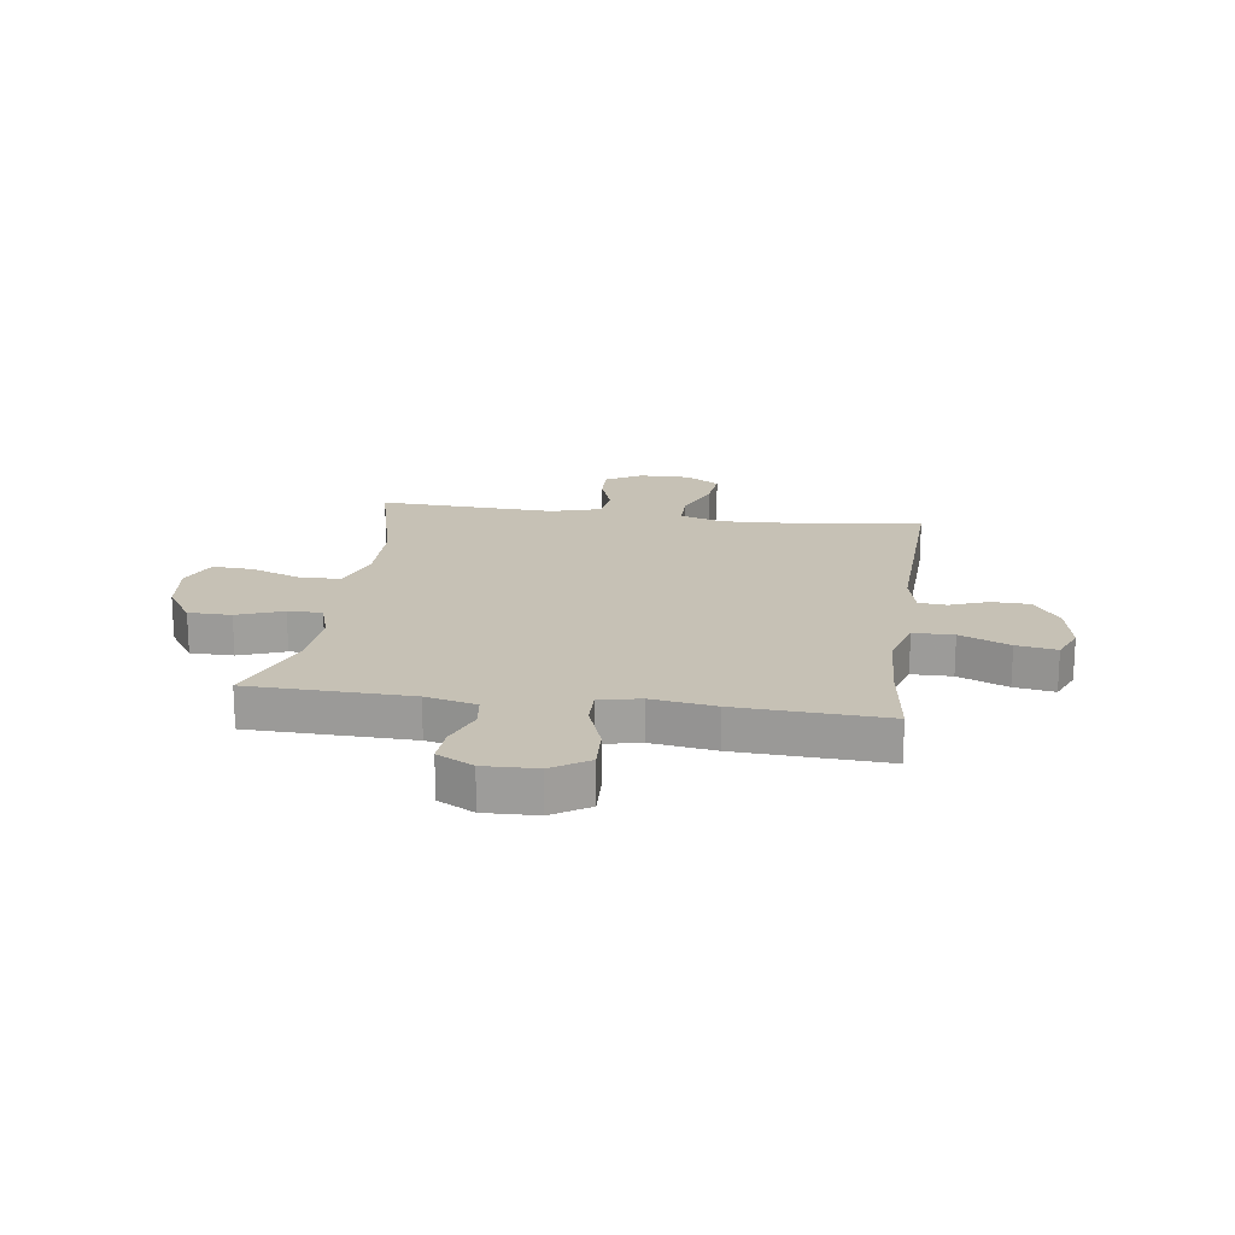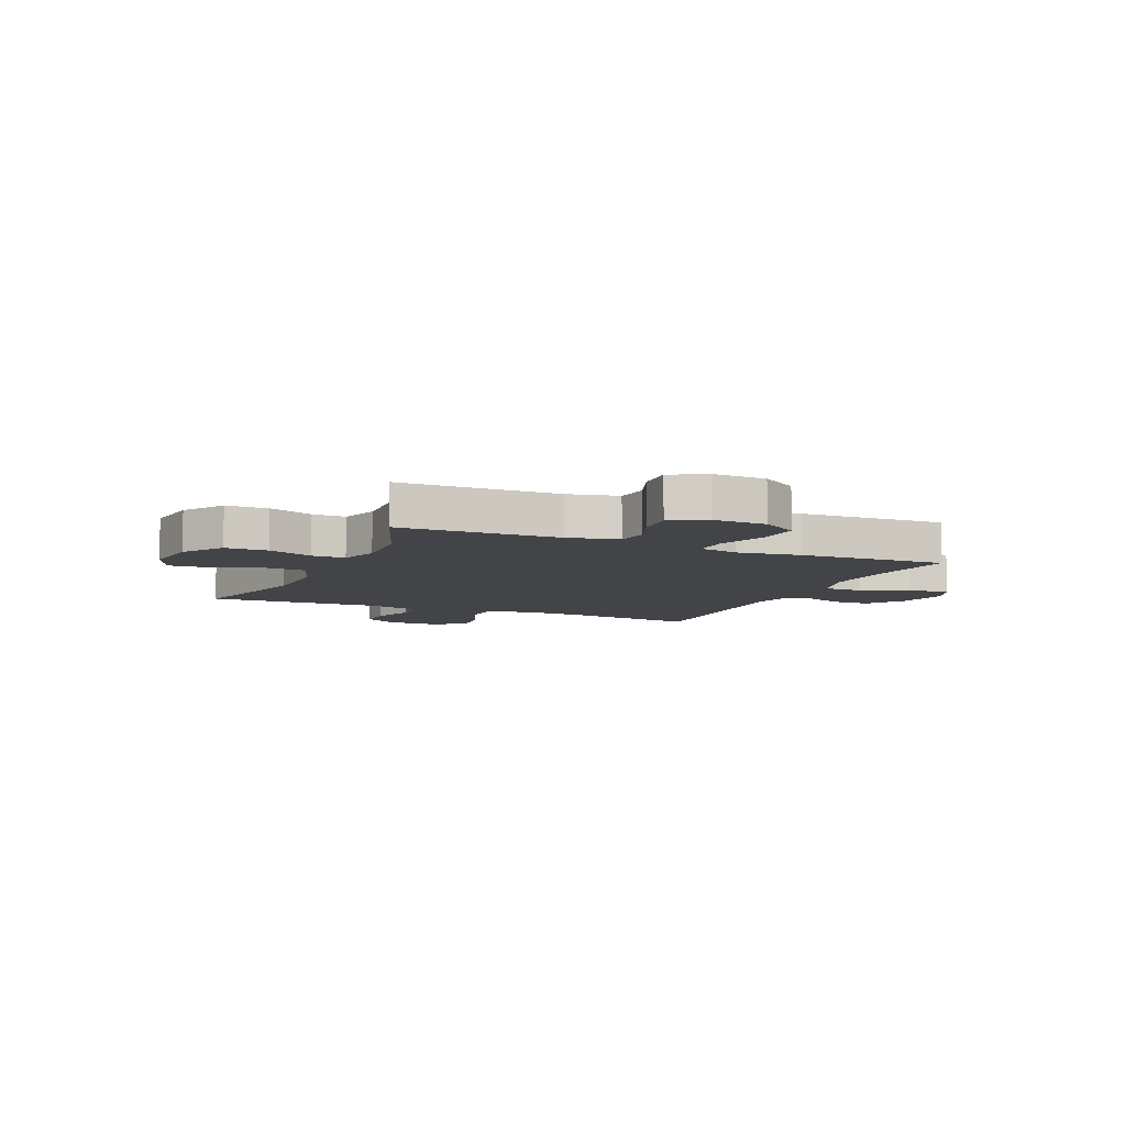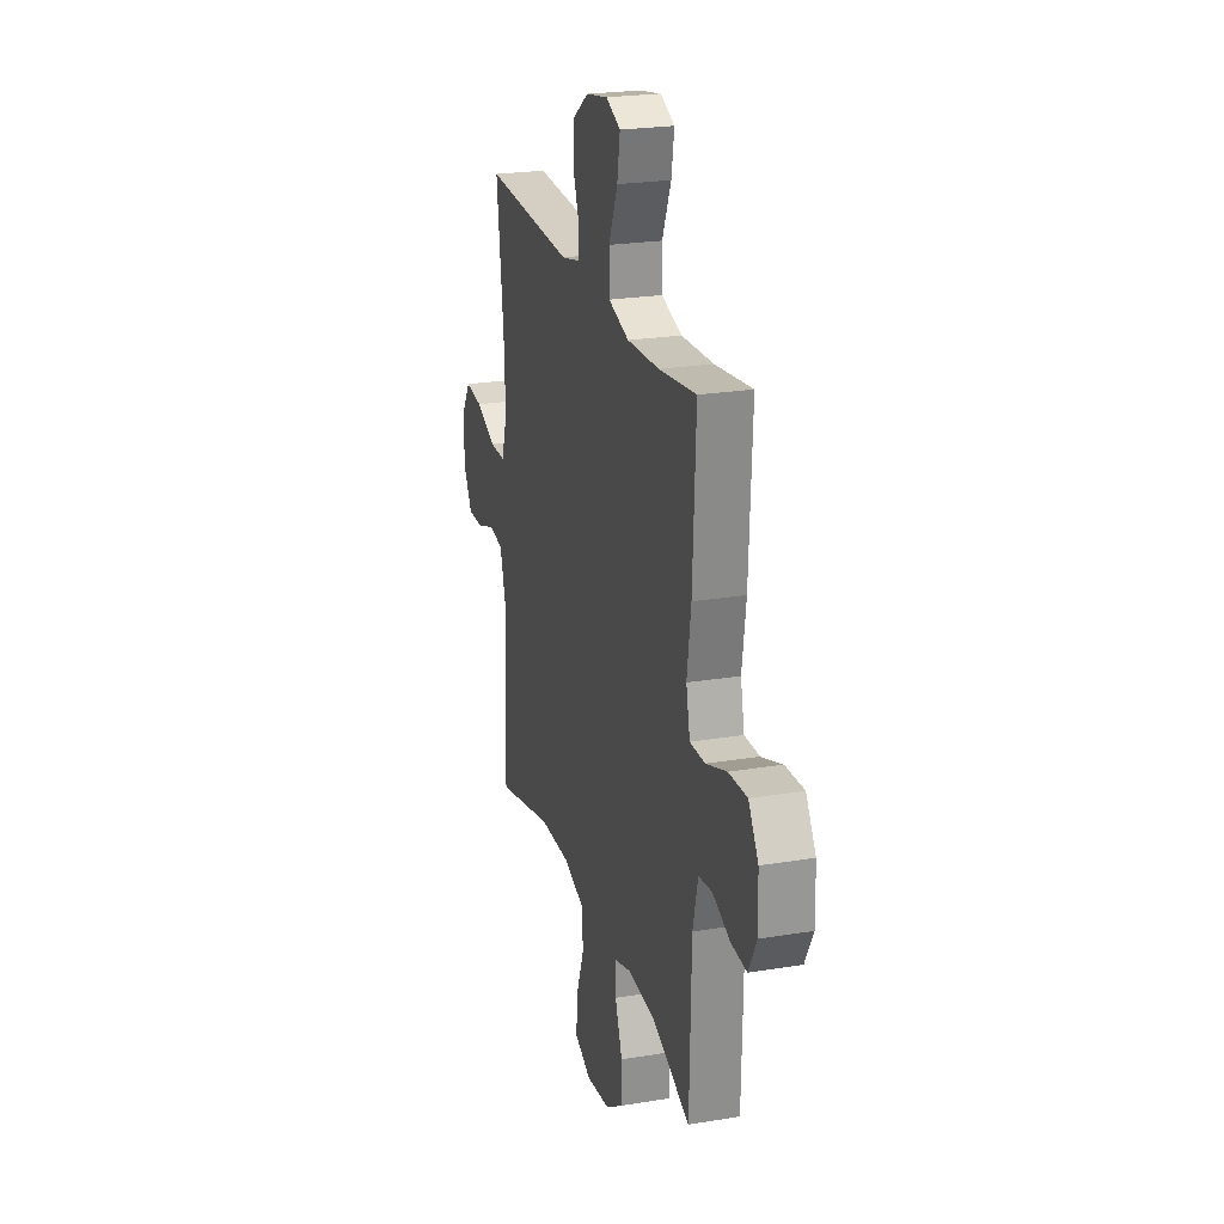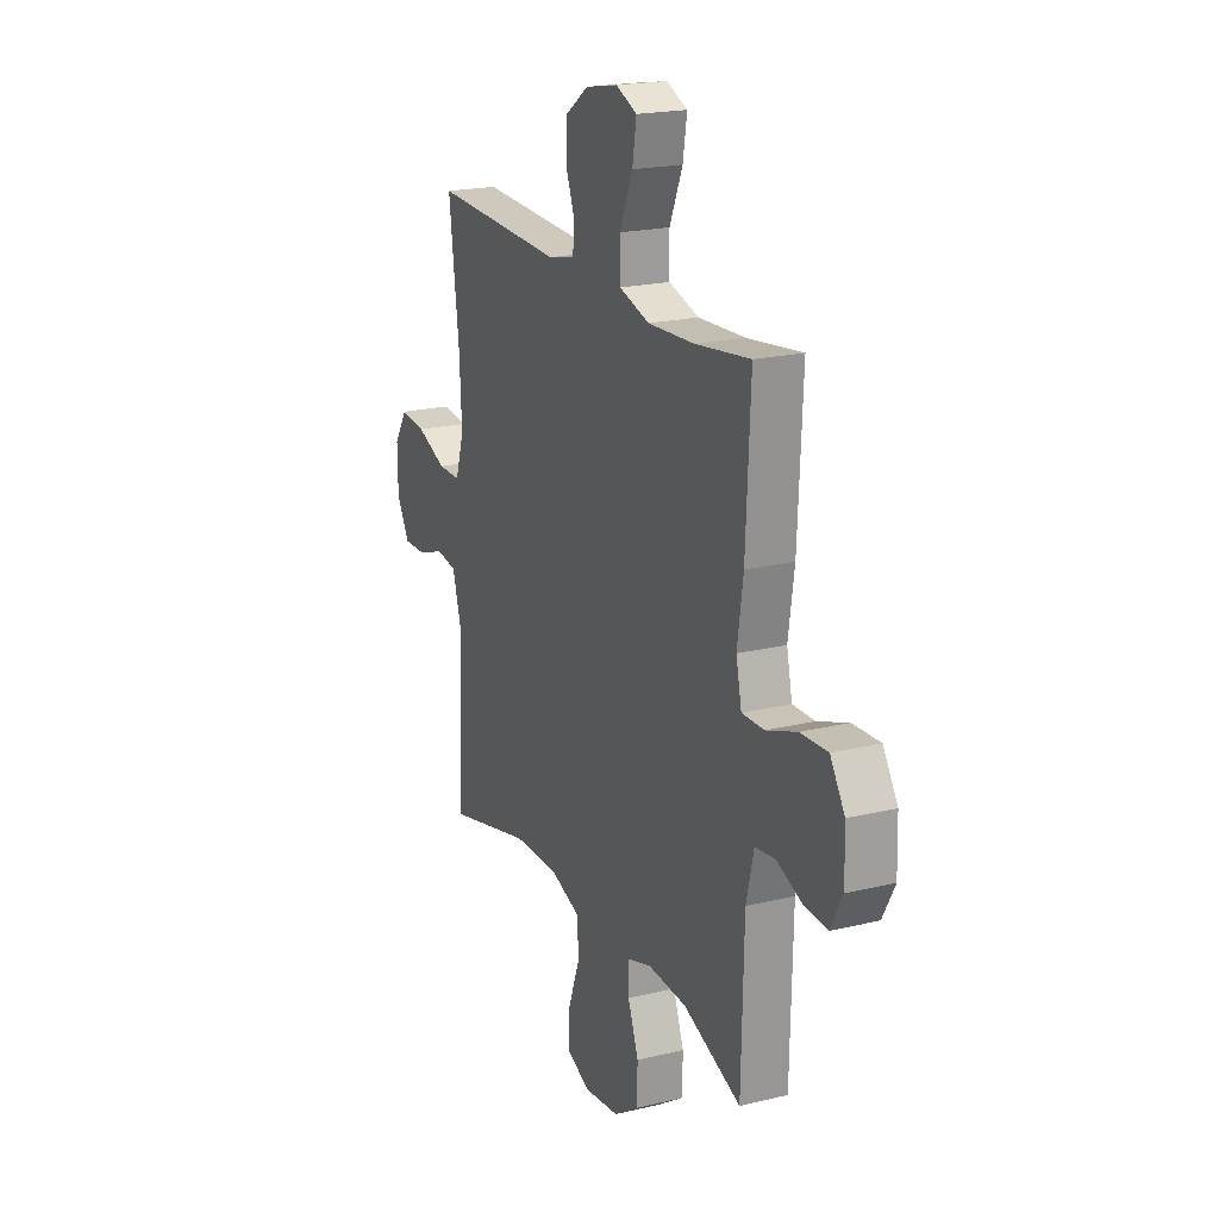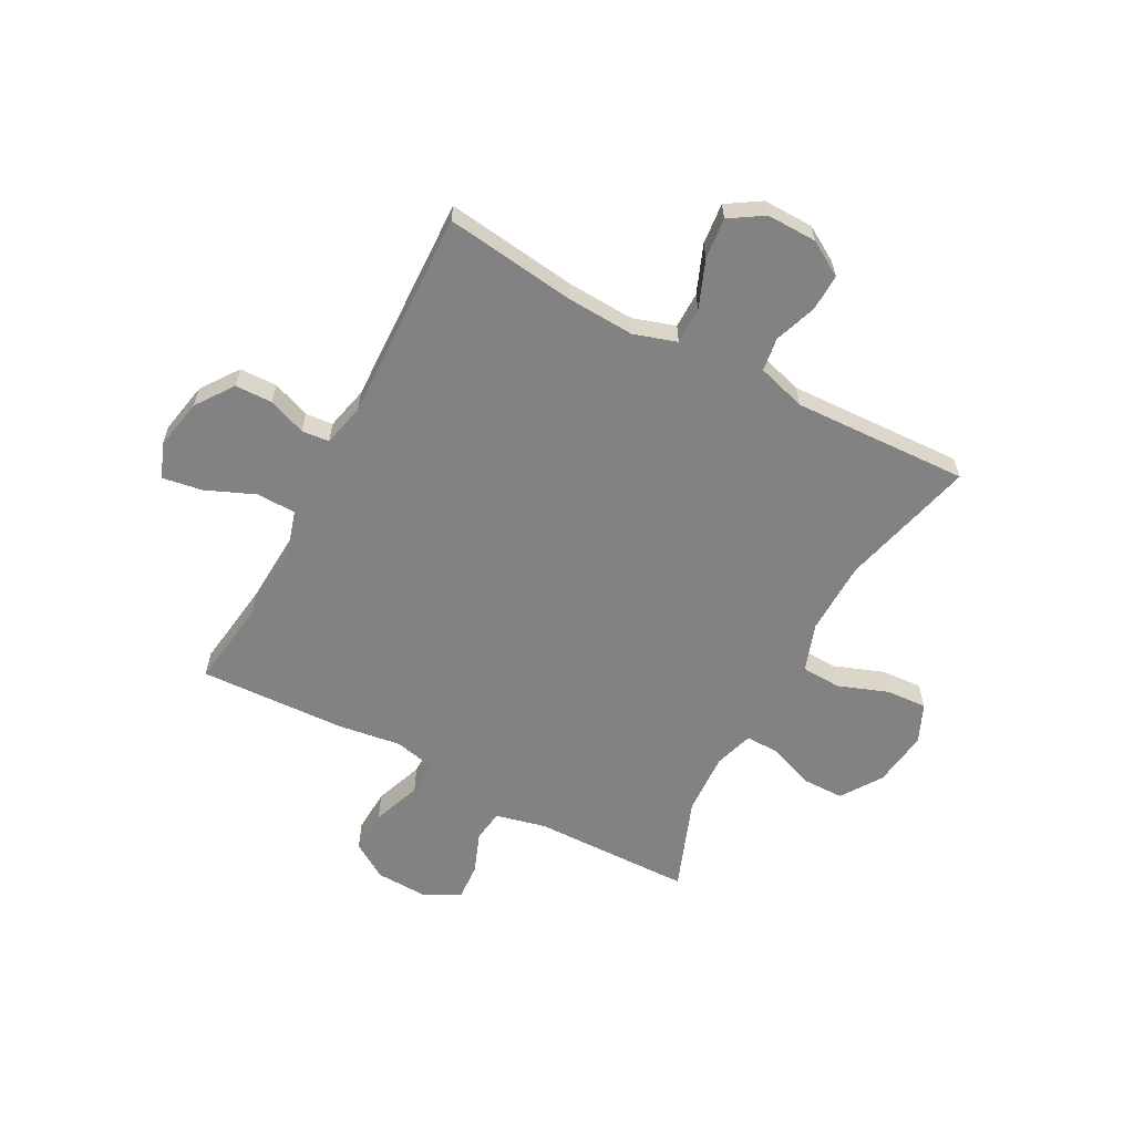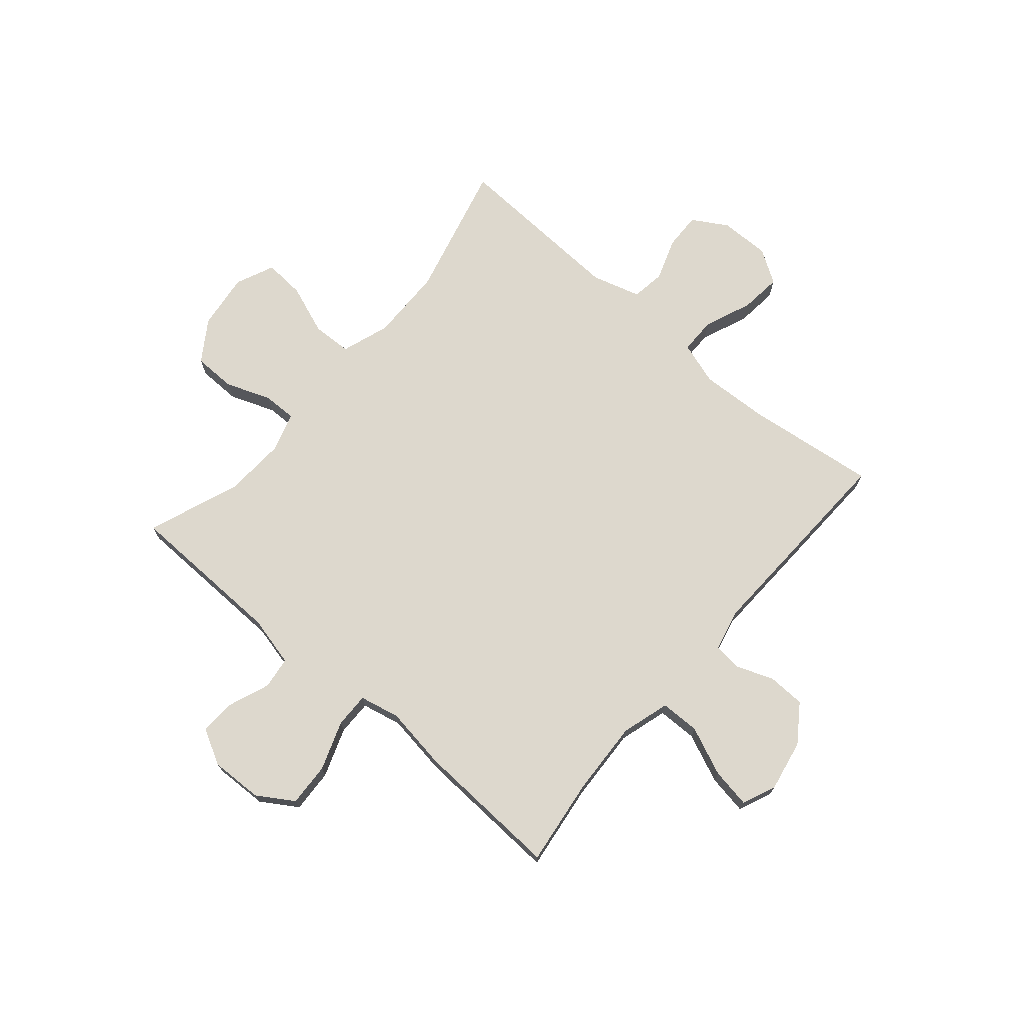
<metadata>
{"format":"obj","ext":"obj","renderer":"f3d","projection":"perspective","resolution":1024,"background":"white","views":[{"elev":18.7,"azim":-82.0,"up":"+Y"},{"elev":-7.8,"azim":-113.9,"up":"+Y"},{"elev":23.6,"azim":-105.5,"up":"+Z"},{"elev":20.4,"azim":-113.8,"up":"+Z"},{"elev":-60.9,"azim":61.7,"up":"+Y"},{"elev":72.3,"azim":-49.4,"up":"+Y"}]}
</metadata>
<code>
v -0.5 0.07 0.5
v -0.341 0.07 0.479
v -0.205 0.07 0.472
v -0.117 0.07 0.498
v -0.116 0.07 0.57
v -0.154 0.07 0.659
v -0.166 0.07 0.731
v -0.105 0.07 0.757
v -0.011 0.07 0.739
v 0.057 0.07 0.691
v 0.059 0.07 0.623
v 0.033 0.07 0.554
v 0.038 0.07 0.504
v 0.116 0.07 0.486
v 0.5 0.07 0.5
v 0.47 0.07 0.262
v 0.464 0.07 0.139
v 0.489 0.07 0.061
v 0.555 0.07 0.061
v 0.642 0.07 0.096
v 0.717 0.07 0.104
v 0.756 0.07 0.043
v 0.755 0.07 -0.048
v 0.717 0.07 -0.112
v 0.65 0.07 -0.11
v 0.573 0.07 -0.083
v 0.512 0.07 -0.092
v 0.486 0.07 -0.181
v 0.5 0.07 -0.5
v 0.253 0.07 -0.438
v 0.119 0.07 -0.436
v 0.032 0.07 -0.466
v 0.029 0.07 -0.538
v 0.063 0.07 -0.629
v 0.068 0.07 -0.703
v -0.002 0.07 -0.734
v -0.105 0.07 -0.721
v -0.179 0.07 -0.672
v -0.18 0.07 -0.595
v -0.149 0.07 -0.513
v -0.148 0.07 -0.452
v -0.219 0.07 -0.43
v -0.332 0.07 -0.436
v -0.5 0.07 -0.5
v -0.507 0.07 -0.21
v -0.529 0.07 -0.119
v -0.587 0.07 -0.111
v -0.662 0.07 -0.14
v -0.728 0.07 -0.144
v -0.763 0.07 -0.079
v -0.76 0.07 0.016
v -0.718 0.07 0.082
v -0.639 0.07 0.078
v -0.55 0.07 0.046
v -0.486 0.07 0.045
v -0.47 0.07 0.118
v -0.487 0.07 0.233
v -0.5 0 0.5
v -0.341 0 0.479
v -0.205 0 0.472
v -0.117 0 0.498
v -0.116 0 0.57
v -0.154 0 0.659
v -0.166 0 0.731
v -0.105 0 0.757
v -0.011 0 0.739
v 0.057 0 0.691
v 0.059 0 0.623
v 0.033 0 0.554
v 0.038 0 0.504
v 0.116 0 0.486
v 0.5 0 0.5
v 0.47 0 0.262
v 0.464 0 0.139
v 0.489 0 0.061
v 0.555 0 0.061
v 0.642 0 0.096
v 0.717 0 0.104
v 0.756 0 0.043
v 0.755 0 -0.048
v 0.717 0 -0.112
v 0.65 0 -0.11
v 0.573 0 -0.083
v 0.512 0 -0.092
v 0.486 0 -0.181
v 0.5 0 -0.5
v 0.253 0 -0.438
v 0.119 0 -0.436
v 0.032 0 -0.466
v 0.029 0 -0.538
v 0.063 0 -0.629
v 0.068 0 -0.703
v -0.002 0 -0.734
v -0.105 0 -0.721
v -0.179 0 -0.672
v -0.18 0 -0.595
v -0.149 0 -0.513
v -0.148 0 -0.452
v -0.219 0 -0.43
v -0.332 0 -0.436
v -0.5 0 -0.5
v -0.507 0 -0.21
v -0.529 0 -0.119
v -0.587 0 -0.111
v -0.662 0 -0.14
v -0.728 0 -0.144
v -0.763 0 -0.079
v -0.76 0 0.016
v -0.718 0 0.082
v -0.639 0 0.078
v -0.55 0 0.046
v -0.486 0 0.045
v -0.47 0 0.118
v -0.487 0 0.233
f 56 57 1 2
f 55 56 2 3
f 51 52 53 54
f 51 54 55
f 50 51 55
f 47 48 49 50
f 46 47 50 55
f 45 46 55 3
f 43 44 45 3
f 37 38 39 40
f 37 40 41
f 36 37 41
f 33 34 35 36
f 32 33 36 41
f 31 32 41 42
f 28 29 30
f 27 28 30 31
f 23 24 25 26
f 23 26 27
f 22 23 27
f 19 20 21 22
f 18 19 22 27
f 17 18 27 31
f 14 15 16
f 13 14 16 17
f 9 10 11 12
f 9 12 13
f 8 9 13
f 5 6 7 8
f 4 5 8 13
f 42 43 3 4
f 17 31 42
f 4 13 17 42
f 59 58 114 113
f 60 59 113 112
f 111 110 109 108
f 112 111 108
f 112 108 107
f 107 106 105 104
f 112 107 104 103
f 60 112 103 102
f 60 102 101 100
f 97 96 95 94
f 98 97 94
f 98 94 93
f 93 92 91 90
f 98 93 90 89
f 99 98 89 88
f 87 86 85
f 88 87 85 84
f 83 82 81 80
f 84 83 80
f 84 80 79
f 79 78 77 76
f 84 79 76 75
f 88 84 75 74
f 73 72 71
f 74 73 71 70
f 69 68 67 66
f 70 69 66
f 70 66 65
f 65 64 63 62
f 70 65 62 61
f 61 60 100 99
f 99 88 74
f 99 74 70 61
f 1 58 59 2
f 2 59 60 3
f 3 60 61 4
f 4 61 62 5
f 5 62 63 6
f 6 63 64 7
f 7 64 65 8
f 8 65 66 9
f 9 66 67 10
f 10 67 68 11
f 11 68 69 12
f 12 69 70 13
f 13 70 71 14
f 14 71 72 15
f 15 72 73 16
f 16 73 74 17
f 17 74 75 18
f 18 75 76 19
f 19 76 77 20
f 20 77 78 21
f 21 78 79 22
f 22 79 80 23
f 23 80 81 24
f 24 81 82 25
f 25 82 83 26
f 26 83 84 27
f 27 84 85 28
f 28 85 86 29
f 29 86 87 30
f 30 87 88 31
f 31 88 89 32
f 32 89 90 33
f 33 90 91 34
f 34 91 92 35
f 35 92 93 36
f 36 93 94 37
f 37 94 95 38
f 38 95 96 39
f 39 96 97 40
f 40 97 98 41
f 41 98 99 42
f 42 99 100 43
f 43 100 101 44
f 44 101 102 45
f 45 102 103 46
f 46 103 104 47
f 47 104 105 48
f 48 105 106 49
f 49 106 107 50
f 50 107 108 51
f 51 108 109 52
f 52 109 110 53
f 53 110 111 54
f 54 111 112 55
f 55 112 113 56
f 56 113 114 57
f 57 114 58 1

</code>
